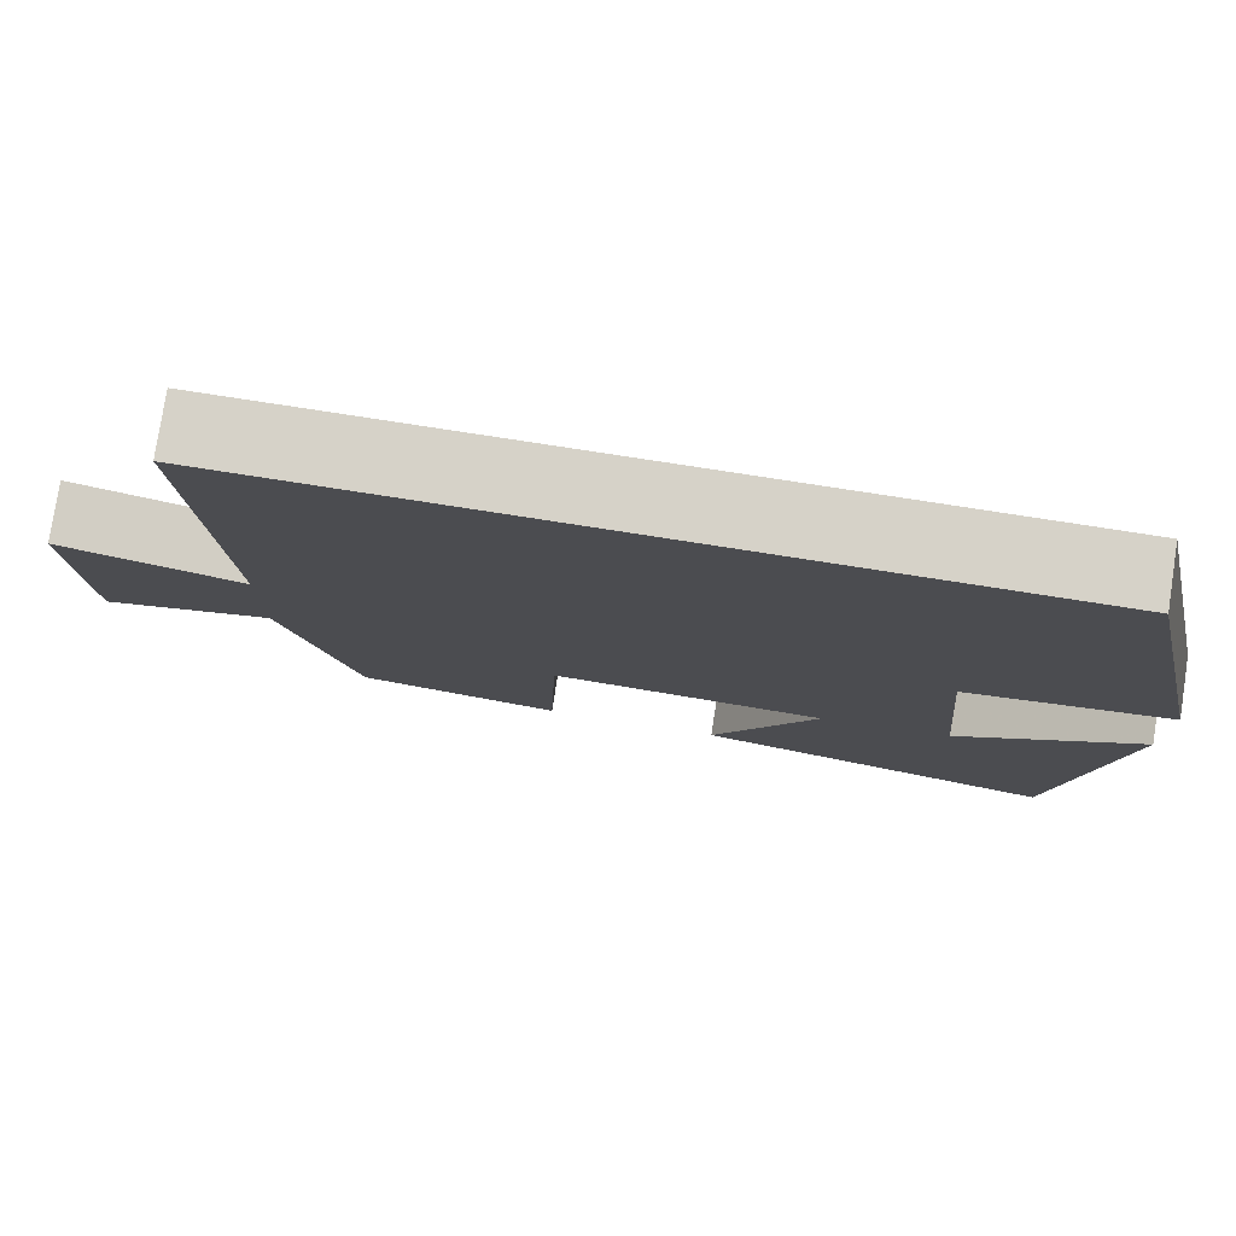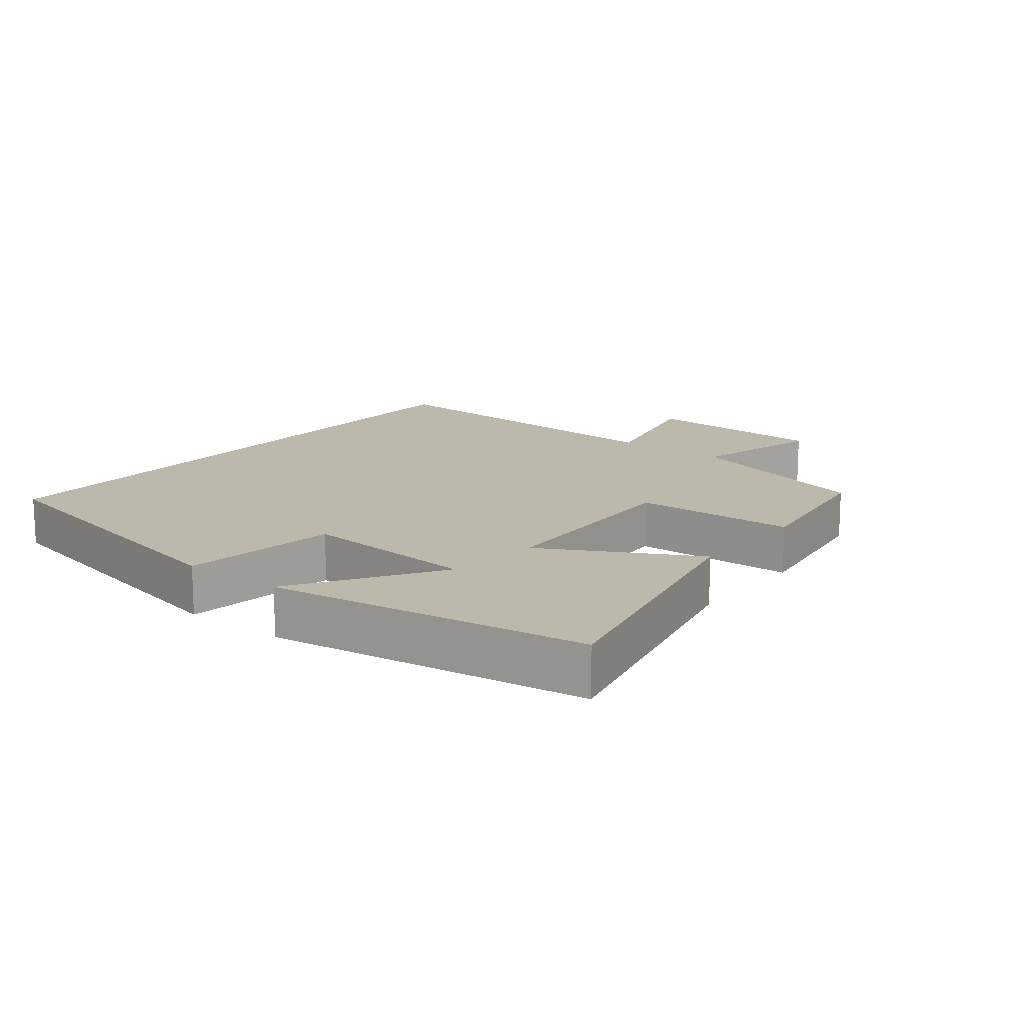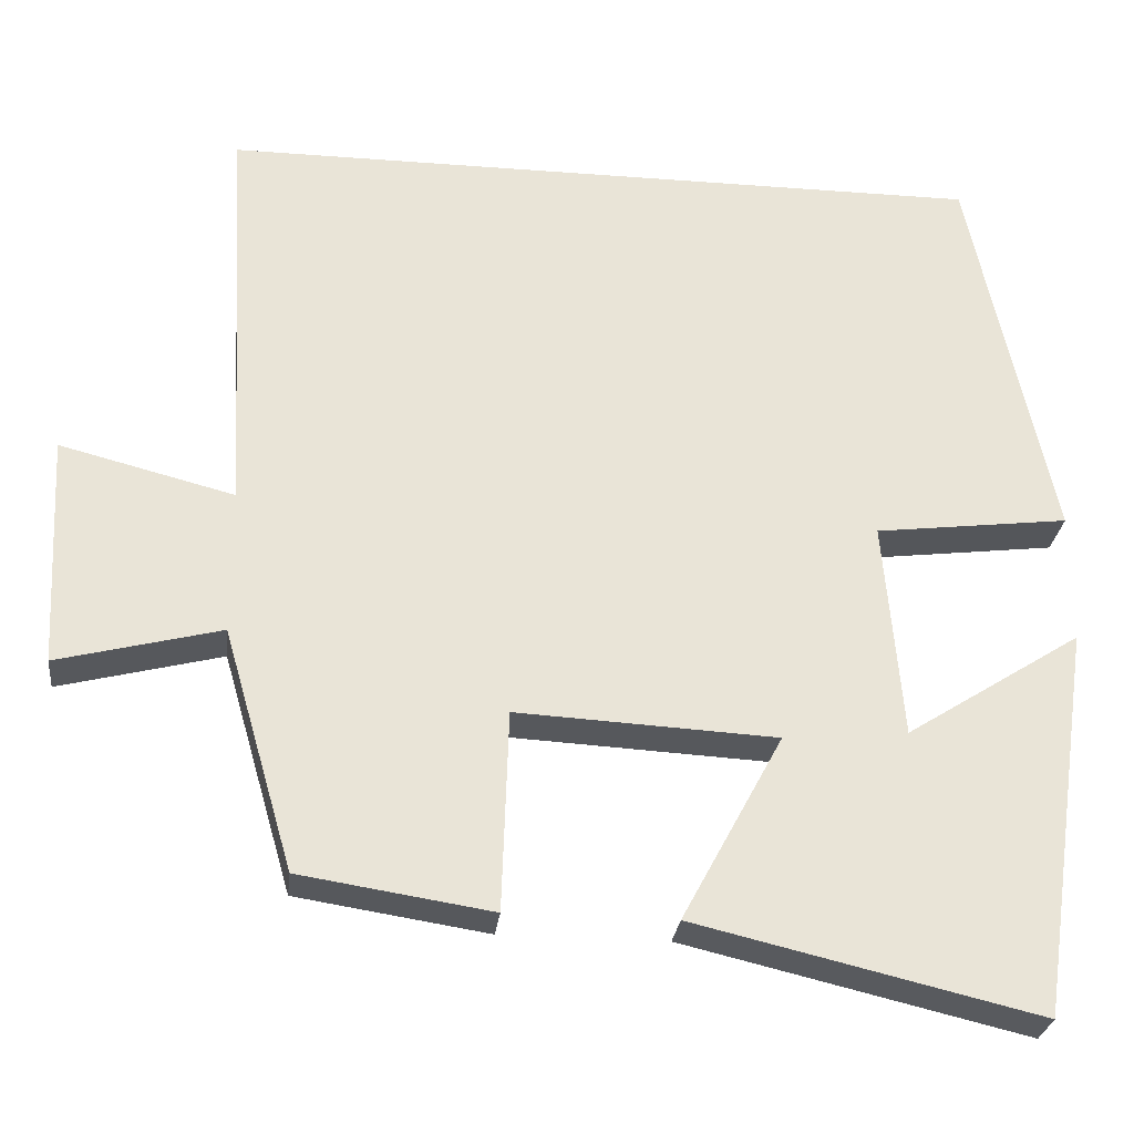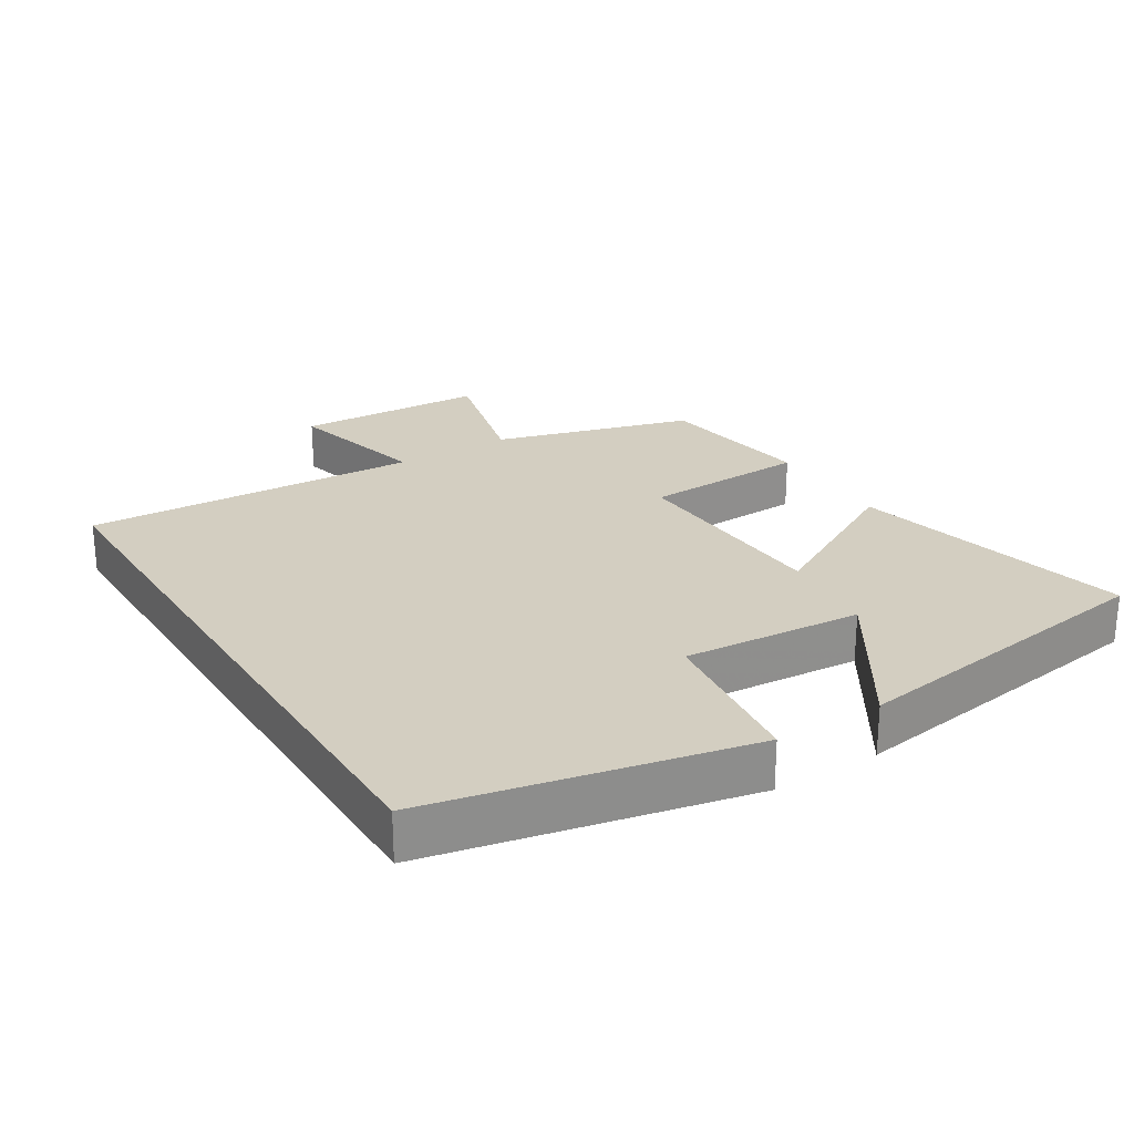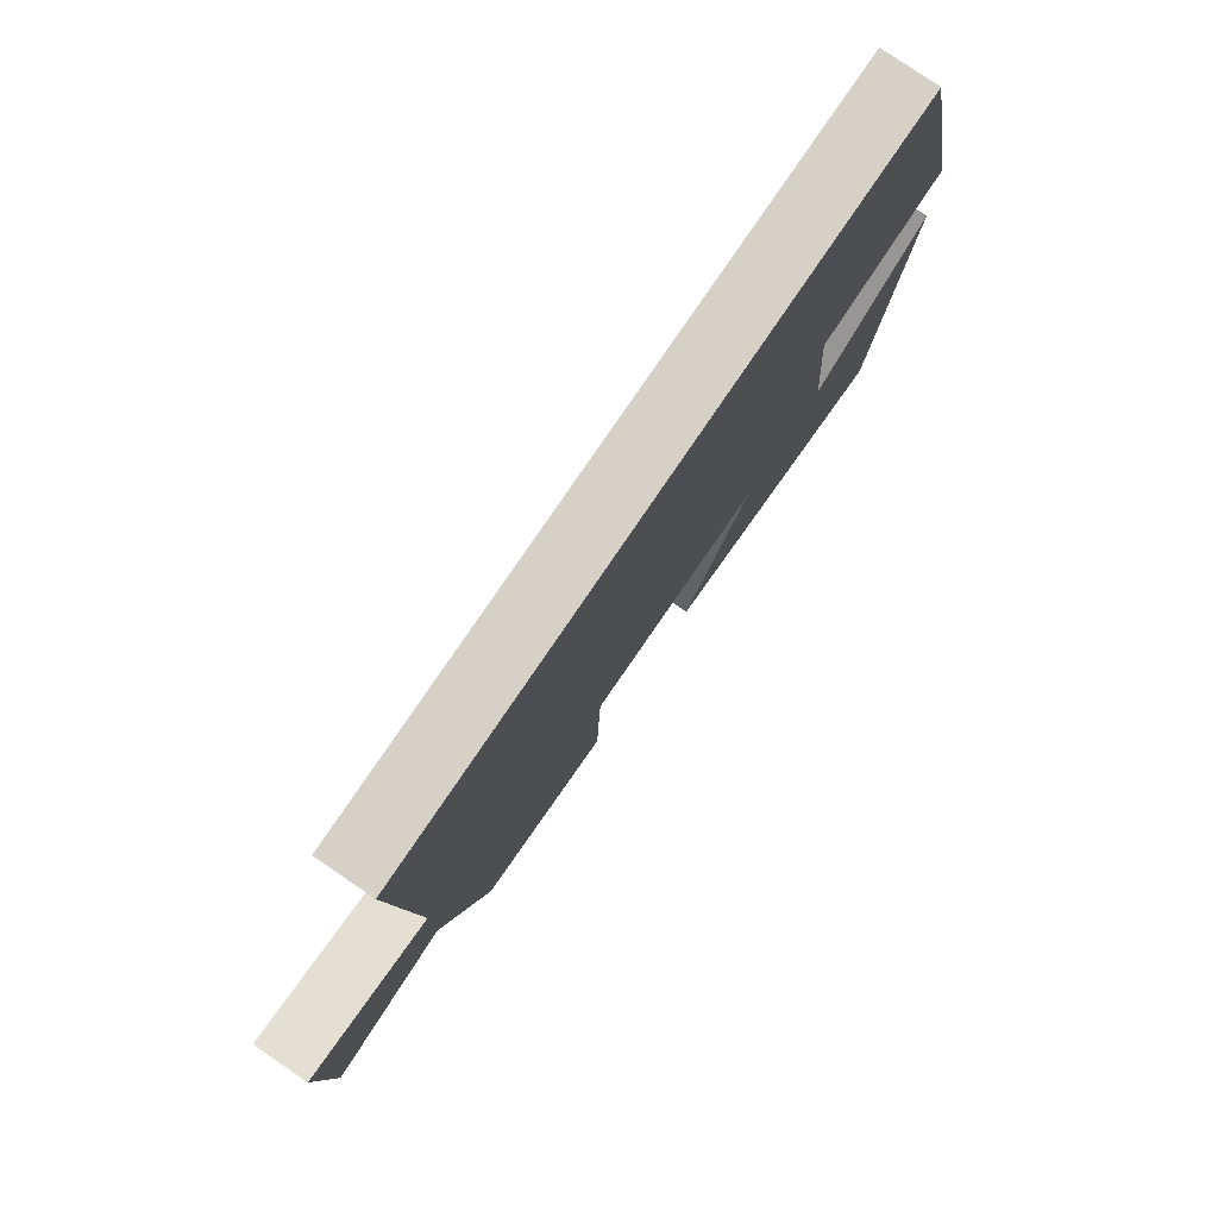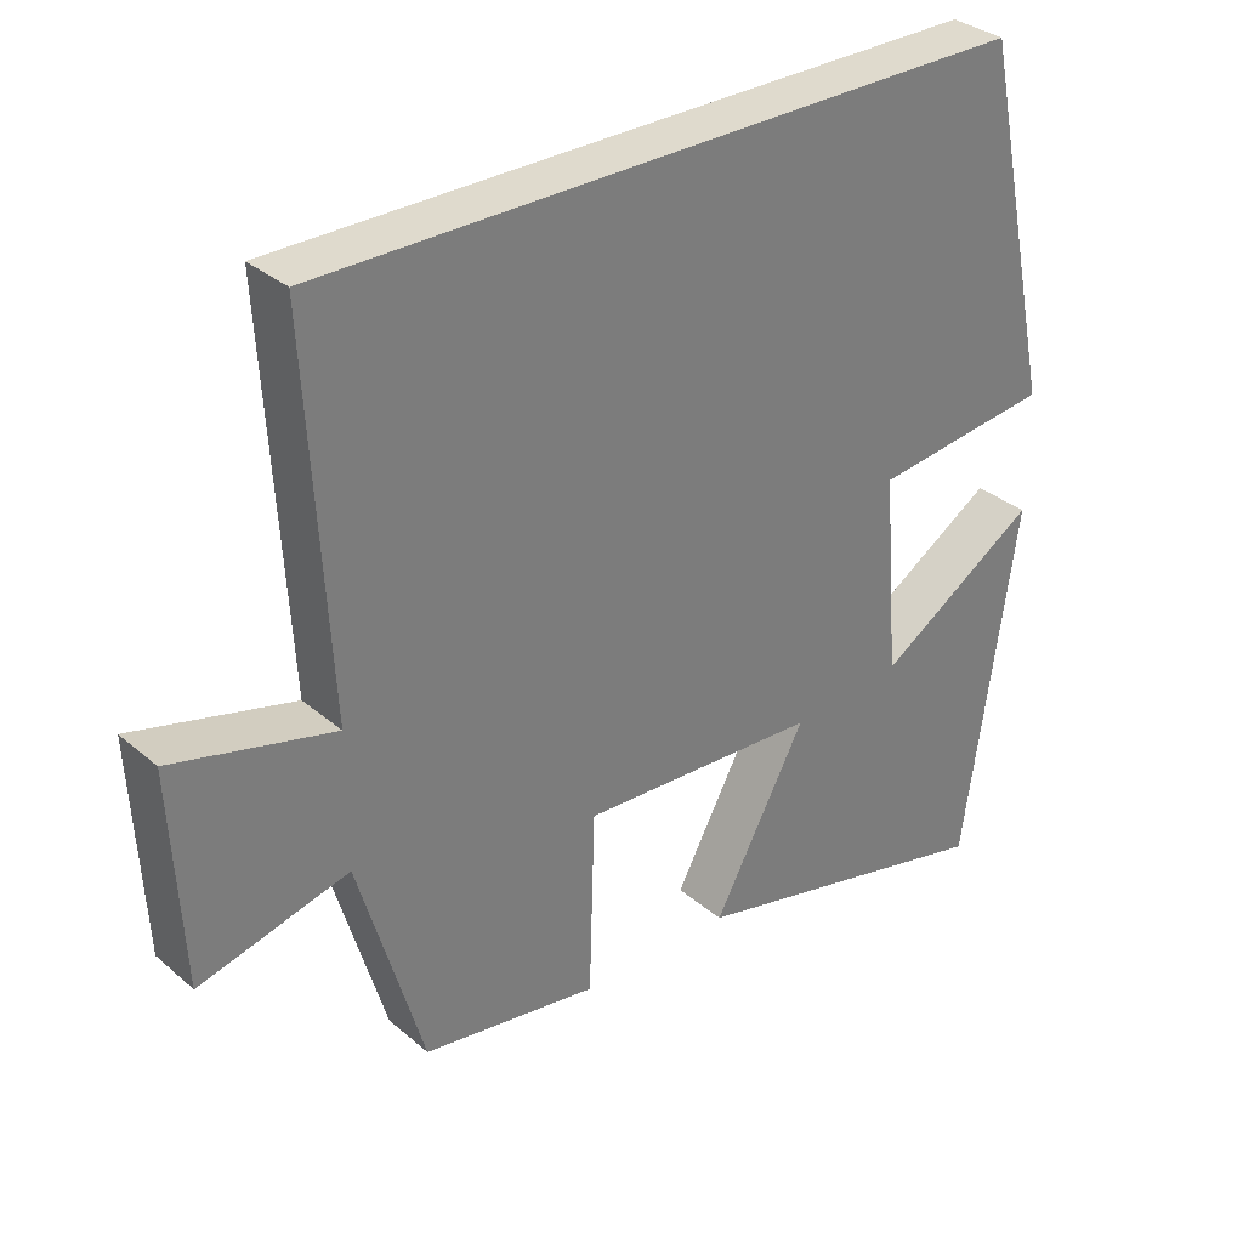
<metadata>
{"format":"obj","ext":"obj","renderer":"f3d","projection":"perspective","resolution":1024,"background":"white","views":[{"elev":78.1,"azim":8.8,"up":"+Z"},{"elev":14.8,"azim":128.4,"up":"+Y"},{"elev":-27.7,"azim":-6.6,"up":"+Z"},{"elev":25.3,"azim":58.0,"up":"+Y"},{"elev":79.3,"azim":-55.7,"up":"+Z"},{"elev":32.7,"azim":-40.5,"up":"+Z"}]}
</metadata>
<code>
v -0.527 0.07 0.5
v 0.4 0.07 0.5
v 0.5 0.07 0.033
v 0.266 0.07 0.004
v 0.288 0.07 -0.26
v 0.5 0.07 -0.125
v 0.432 0.07 -0.598
v 0.017 0.07 -0.5
v 0.139 0.07 -0.274
v -0.175 0.07 -0.258
v -0.183 0.07 -0.5
v -0.415 0.07 -0.464
v -0.5 0.07 -0.172
v -0.697 0.07 -0.222
v -0.711 0.07 0.058
v -0.5 0.07 0.004
v -0.527 0 0.5
v 0.4 0 0.5
v 0.5 0 0.033
v 0.266 0 0.004
v 0.288 0 -0.26
v 0.5 0 -0.125
v 0.432 0 -0.598
v 0.017 0 -0.5
v 0.139 0 -0.274
v -0.175 0 -0.258
v -0.183 0 -0.5
v -0.415 0 -0.464
v -0.5 0 -0.172
v -0.697 0 -0.222
v -0.711 0 0.058
v -0.5 0 0.004
f 13 14 15 16
f 12 13 16
f 11 12 16
f 10 11 16
f 16 1 2
f 10 16 2
f 9 10 2
f 7 8 9
f 5 6 7
f 5 7 9
f 4 5 9
f 2 3 4
f 2 4 9
f 32 31 30 29
f 32 29 28
f 32 28 27
f 32 27 26
f 18 17 32
f 18 32 26
f 18 26 25
f 25 24 23
f 23 22 21
f 25 23 21
f 25 21 20
f 20 19 18
f 25 20 18
f 1 17 18 2
f 2 18 19 3
f 3 19 20 4
f 4 20 21 5
f 5 21 22 6
f 6 22 23 7
f 7 23 24 8
f 8 24 25 9
f 9 25 26 10
f 10 26 27 11
f 11 27 28 12
f 12 28 29 13
f 13 29 30 14
f 14 30 31 15
f 15 31 32 16
f 16 32 17 1

</code>
